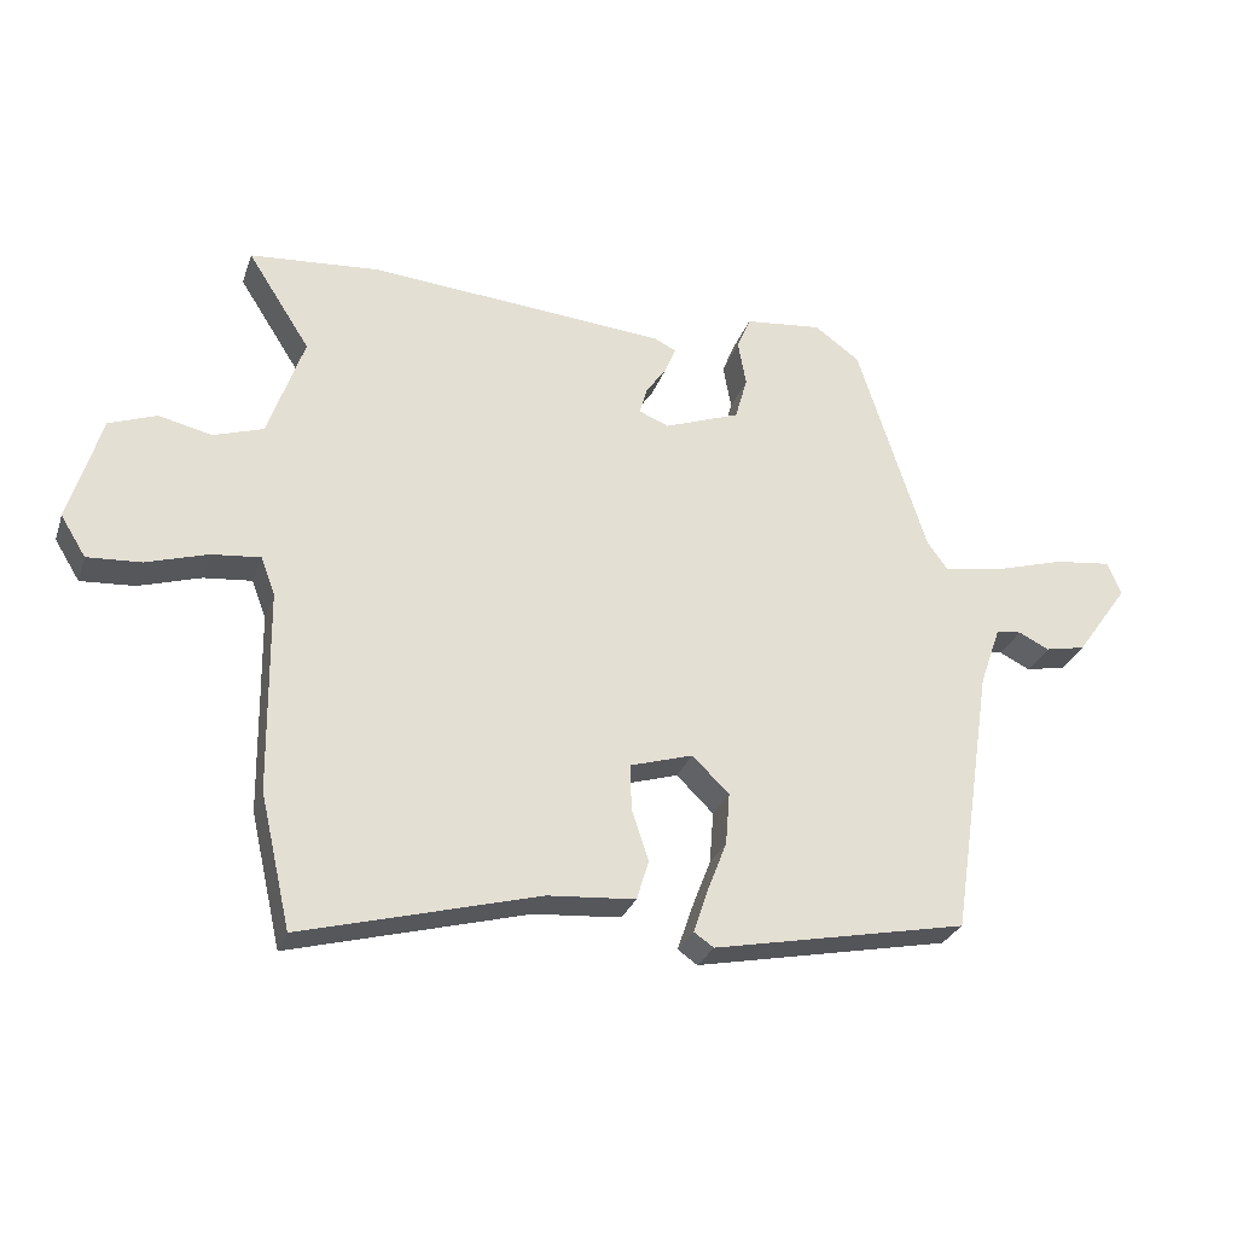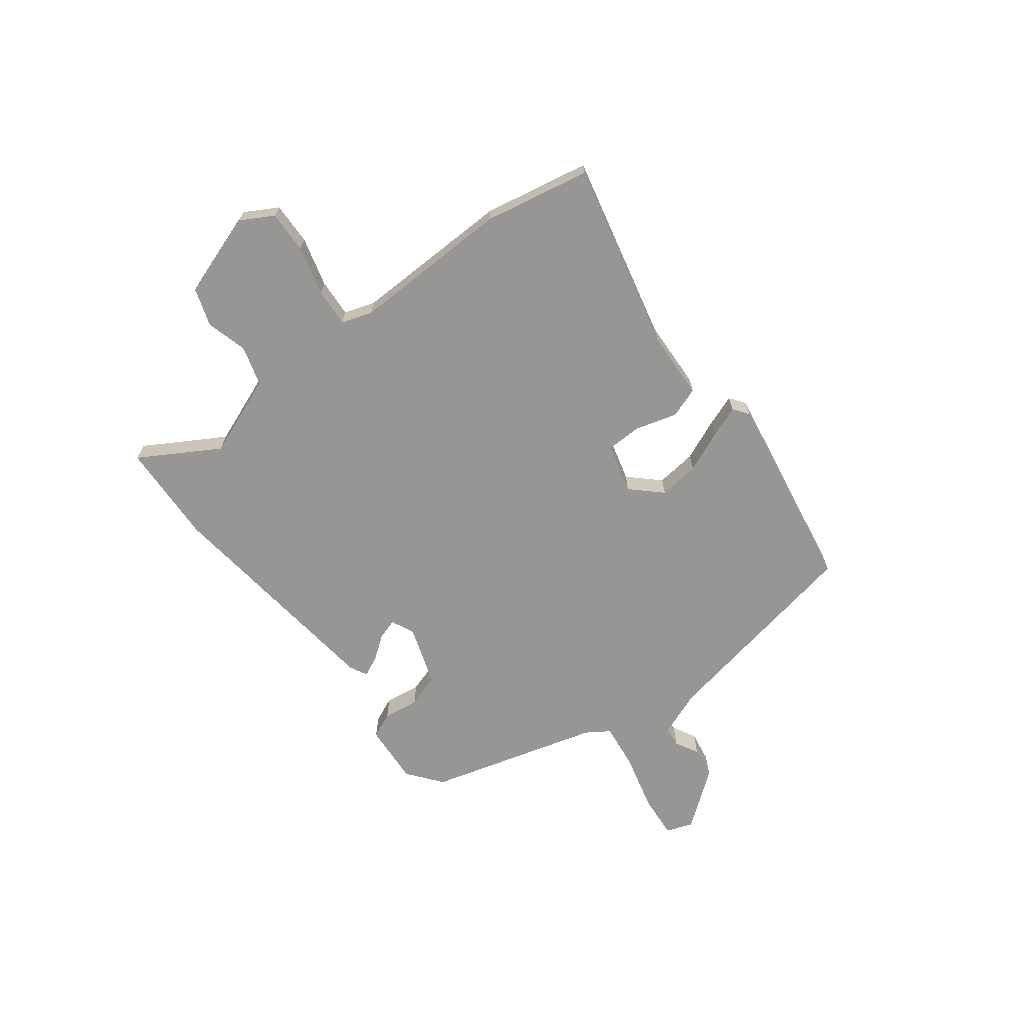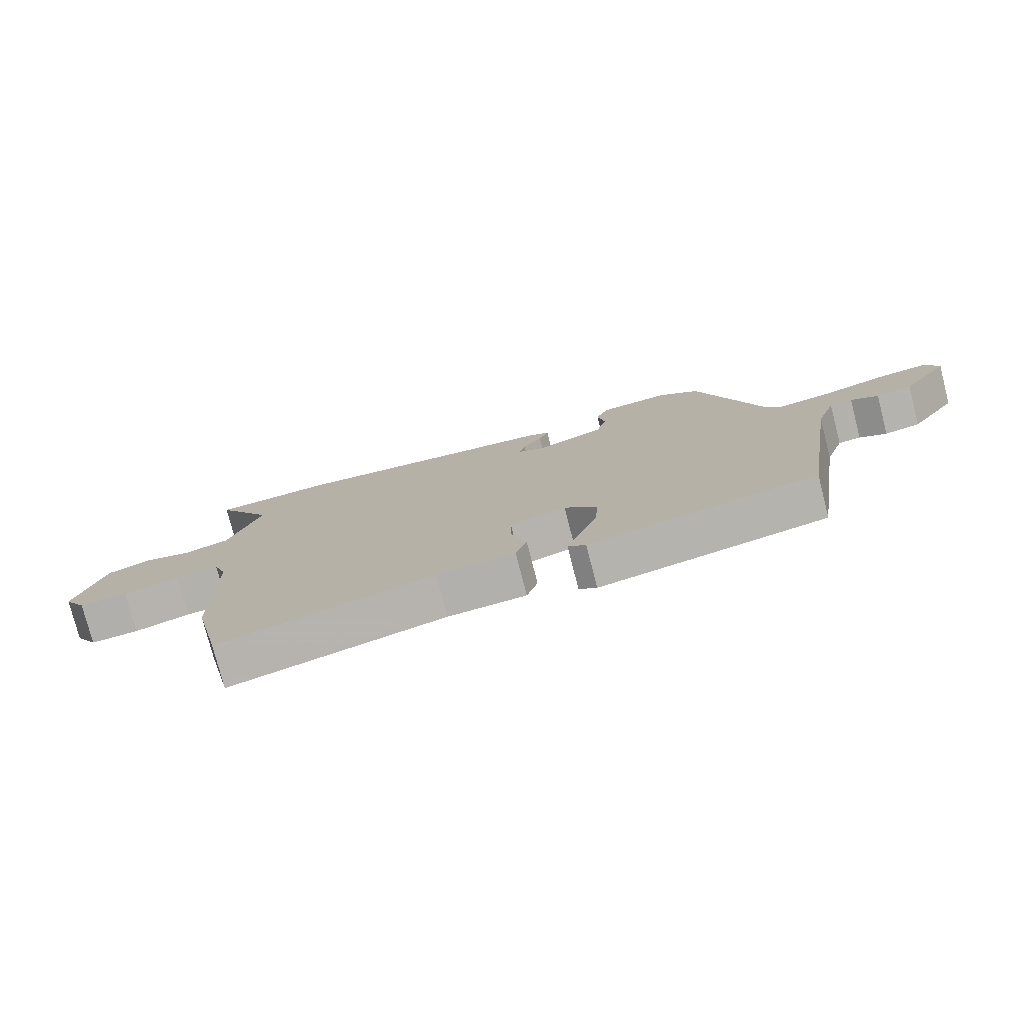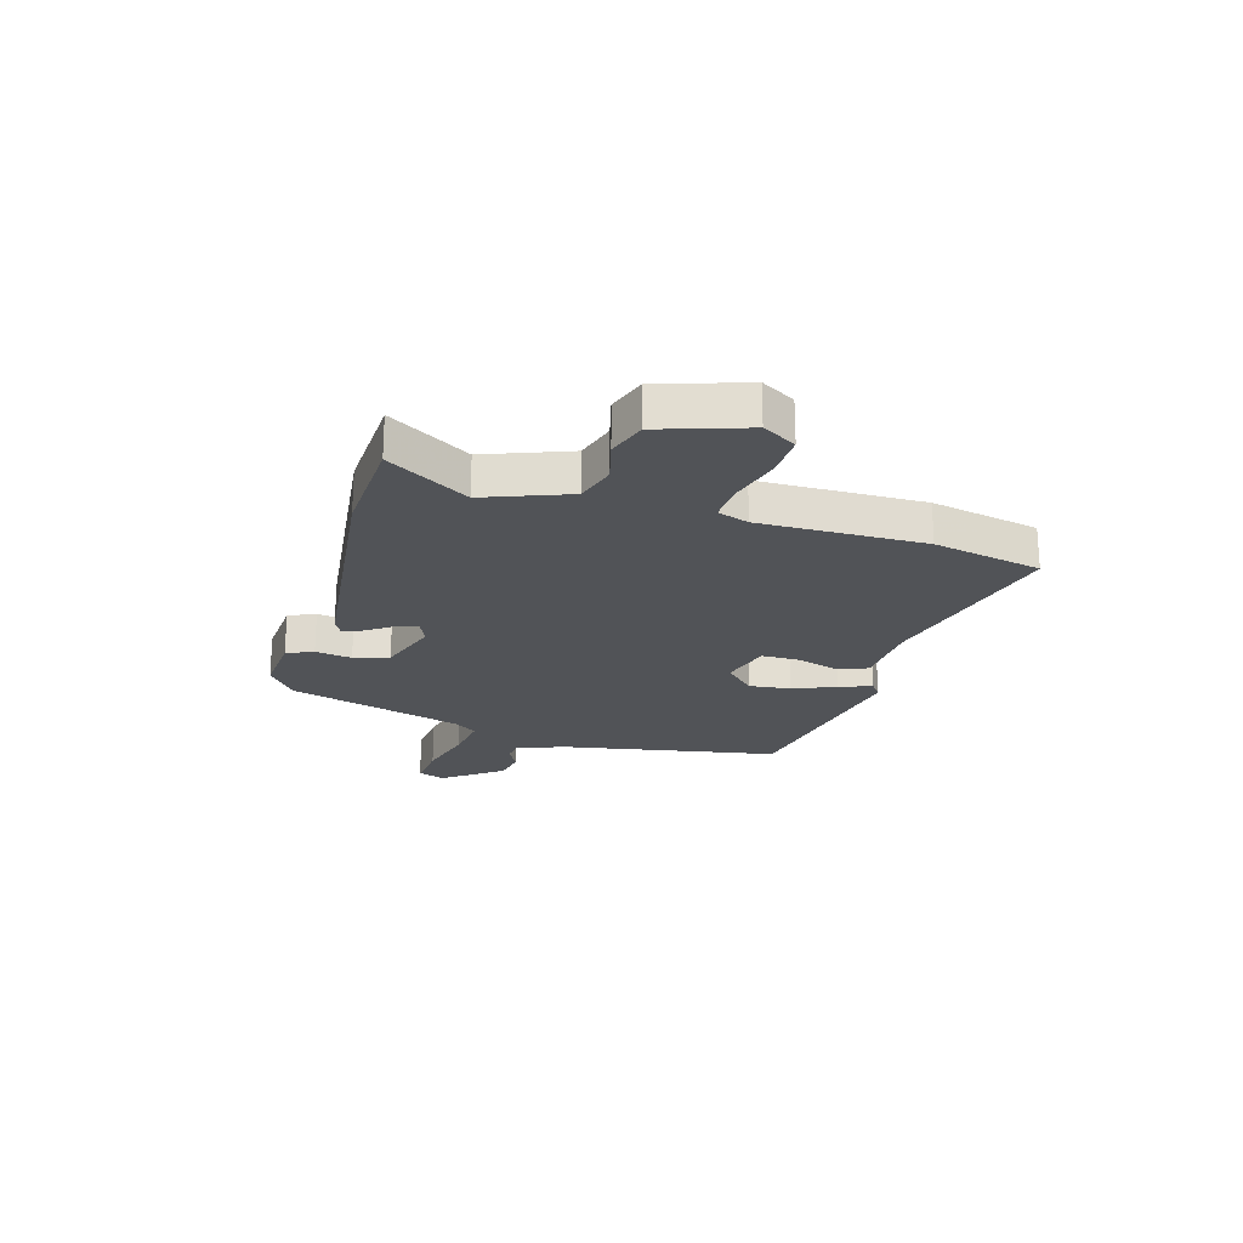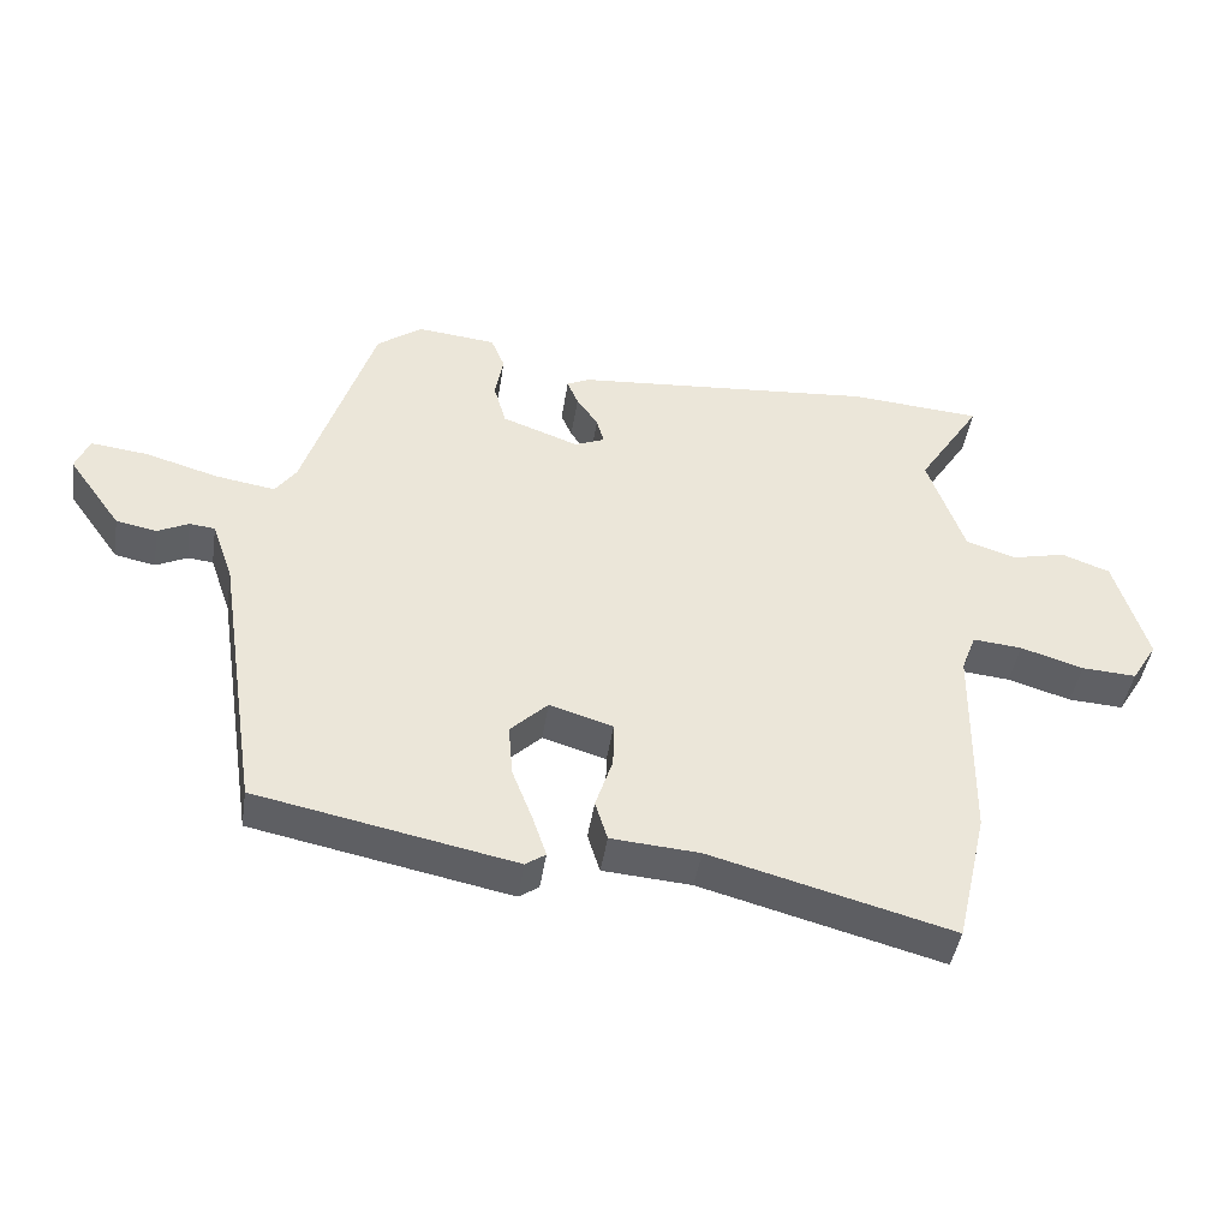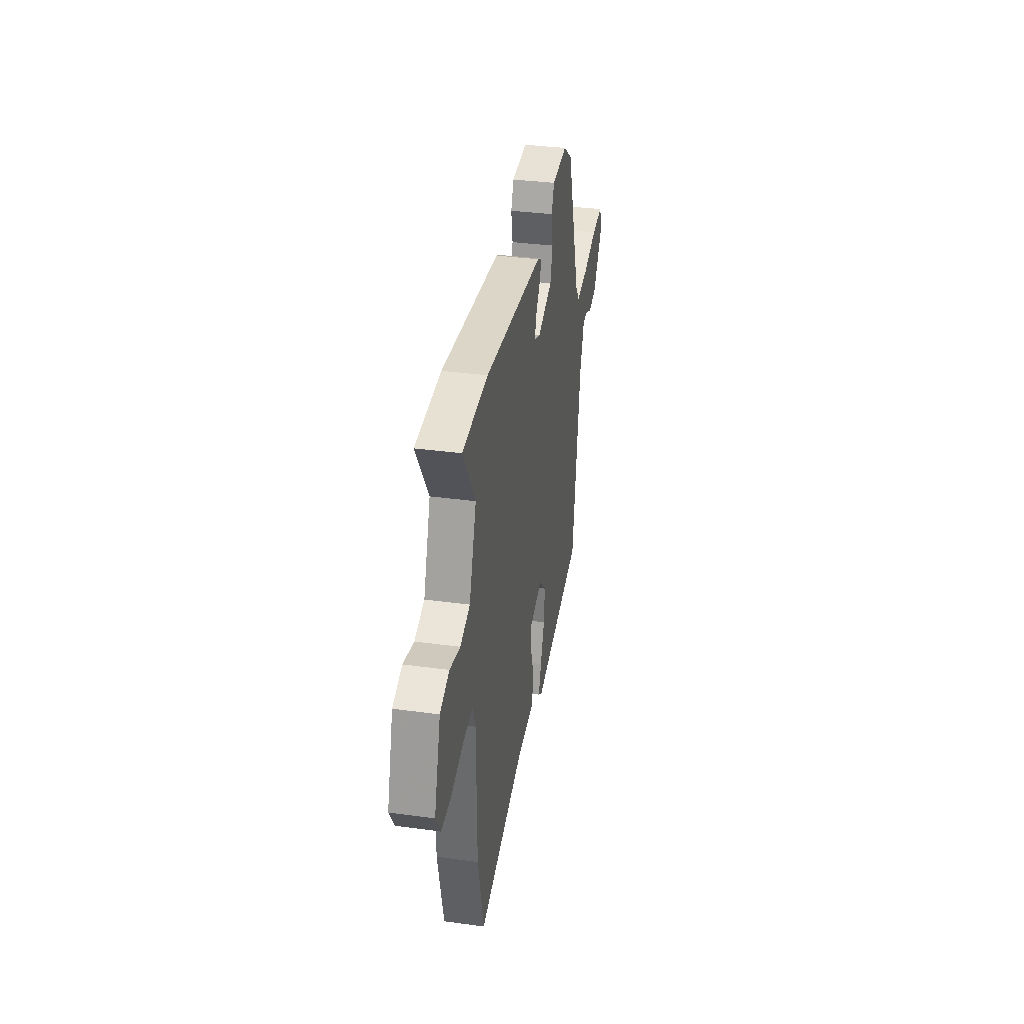
<metadata>
{"format":"obj","ext":"obj","renderer":"f3d","projection":"perspective","resolution":1024,"background":"white","views":[{"elev":-28.3,"azim":162.8,"up":"+Z"},{"elev":-67.8,"azim":129.3,"up":"+Y"},{"elev":-77.1,"azim":-165.6,"up":"+Z"},{"elev":-22.2,"azim":75.2,"up":"+Y"},{"elev":-44.2,"azim":-8.7,"up":"+Z"},{"elev":34.7,"azim":100.4,"up":"+Z"}]}
</metadata>
<code>
v 0.53 0.07 -0.369
v 0.485 0.07 -0.565
v 0.136 0.07 -0.471
v 0.008 0.07 -0.461
v -0.01 0.07 -0.403
v 0.015 0.07 -0.326
v 0.016 0.07 -0.26
v -0.076 0.07 -0.232
v -0.13 0.07 -0.285
v -0.124 0.07 -0.361
v -0.094 0.07 -0.439
v -0.074 0.07 -0.499
v -0.103 0.07 -0.519
v -0.477 0.07 -0.443
v -0.538 0.07 -0.044
v -0.569 0.07 0.045
v -0.606 0.07 0.049
v -0.651 0.07 0.027
v -0.71 0.07 0.039
v -0.787 0.07 0.147
v -0.767 0.07 0.196
v -0.684 0.07 0.186
v -0.579 0.07 0.155
v -0.492 0.07 0.141
v -0.462 0.07 0.183
v -0.361 0.07 0.499
v -0.295 0.07 0.547
v -0.181 0.07 0.535
v -0.161 0.07 0.486
v -0.173 0.07 0.42
v -0.155 0.07 0.356
v -0.044 0.07 0.315
v 0 0.07 0.333
v -0.011 0.07 0.372
v -0.042 0.07 0.417
v -0.058 0.07 0.455
v -0.025 0.07 0.471
v 0.413 0.07 0.507
v 0.604 0.07 0.492
v 0.512 0.07 0.348
v 0.565 0.07 0.195
v 0.638 0.07 0.171
v 0.716 0.07 0.189
v 0.786 0.07 0.163
v 0.833 0.07 0.005
v 0.796 0.07 -0.055
v 0.717 0.07 -0.05
v 0.626 0.07 -0.022
v 0.555 0.07 -0.015
v 0.534 0.07 -0.071
v 0.53 0 -0.369
v 0.485 0 -0.565
v 0.136 0 -0.471
v 0.008 0 -0.461
v -0.01 0 -0.403
v 0.015 0 -0.326
v 0.016 0 -0.26
v -0.076 0 -0.232
v -0.13 0 -0.285
v -0.124 0 -0.361
v -0.094 0 -0.439
v -0.074 0 -0.499
v -0.103 0 -0.519
v -0.477 0 -0.443
v -0.538 0 -0.044
v -0.569 0 0.045
v -0.606 0 0.049
v -0.651 0 0.027
v -0.71 0 0.039
v -0.787 0 0.147
v -0.767 0 0.196
v -0.684 0 0.186
v -0.579 0 0.155
v -0.492 0 0.141
v -0.462 0 0.183
v -0.361 0 0.499
v -0.295 0 0.547
v -0.181 0 0.535
v -0.161 0 0.486
v -0.173 0 0.42
v -0.155 0 0.356
v -0.044 0 0.315
v 0 0 0.333
v -0.011 0 0.372
v -0.042 0 0.417
v -0.058 0 0.455
v -0.025 0 0.471
v 0.413 0 0.507
v 0.604 0 0.492
v 0.512 0 0.348
v 0.565 0 0.195
v 0.638 0 0.171
v 0.716 0 0.189
v 0.786 0 0.163
v 0.833 0 0.005
v 0.796 0 -0.055
v 0.717 0 -0.05
v 0.626 0 -0.022
v 0.555 0 -0.015
v 0.534 0 -0.071
f 45 46 47 48
f 45 48 49
f 42 43 44 45
f 41 42 45 49
f 40 41 49 50
f 38 39 40
f 34 35 36 37
f 33 34 37 38
f 27 28 29 30
f 25 26 27 30
f 24 25 30 31
f 20 21 22 23
f 20 23 24
f 17 18 19 20
f 16 17 20 24
f 15 16 24 31
f 10 11 12 13
f 10 13 14 15
f 3 4 5 6
f 3 6 7
f 2 3 7
f 1 2 7
f 50 1 7 8
f 33 38 40 50
f 32 33 50 8
f 9 10 15
f 15 31 32
f 8 9 15 32
f 98 97 96 95
f 99 98 95
f 95 94 93 92
f 99 95 92 91
f 100 99 91 90
f 90 89 88
f 87 86 85 84
f 88 87 84 83
f 80 79 78 77
f 80 77 76 75
f 81 80 75 74
f 73 72 71 70
f 74 73 70
f 70 69 68 67
f 74 70 67 66
f 81 74 66 65
f 63 62 61 60
f 65 64 63 60
f 56 55 54 53
f 57 56 53
f 57 53 52
f 57 52 51
f 58 57 51 100
f 100 90 88 83
f 58 100 83 82
f 65 60 59
f 82 81 65
f 82 65 59 58
f 1 51 52 2
f 2 52 53 3
f 3 53 54 4
f 4 54 55 5
f 5 55 56 6
f 6 56 57 7
f 7 57 58 8
f 8 58 59 9
f 9 59 60 10
f 10 60 61 11
f 11 61 62 12
f 12 62 63 13
f 13 63 64 14
f 14 64 65 15
f 15 65 66 16
f 16 66 67 17
f 17 67 68 18
f 18 68 69 19
f 19 69 70 20
f 20 70 71 21
f 21 71 72 22
f 22 72 73 23
f 23 73 74 24
f 24 74 75 25
f 25 75 76 26
f 26 76 77 27
f 27 77 78 28
f 28 78 79 29
f 29 79 80 30
f 30 80 81 31
f 31 81 82 32
f 32 82 83 33
f 33 83 84 34
f 34 84 85 35
f 35 85 86 36
f 36 86 87 37
f 37 87 88 38
f 38 88 89 39
f 39 89 90 40
f 40 90 91 41
f 41 91 92 42
f 42 92 93 43
f 43 93 94 44
f 44 94 95 45
f 45 95 96 46
f 46 96 97 47
f 47 97 98 48
f 48 98 99 49
f 49 99 100 50
f 50 100 51 1

</code>
